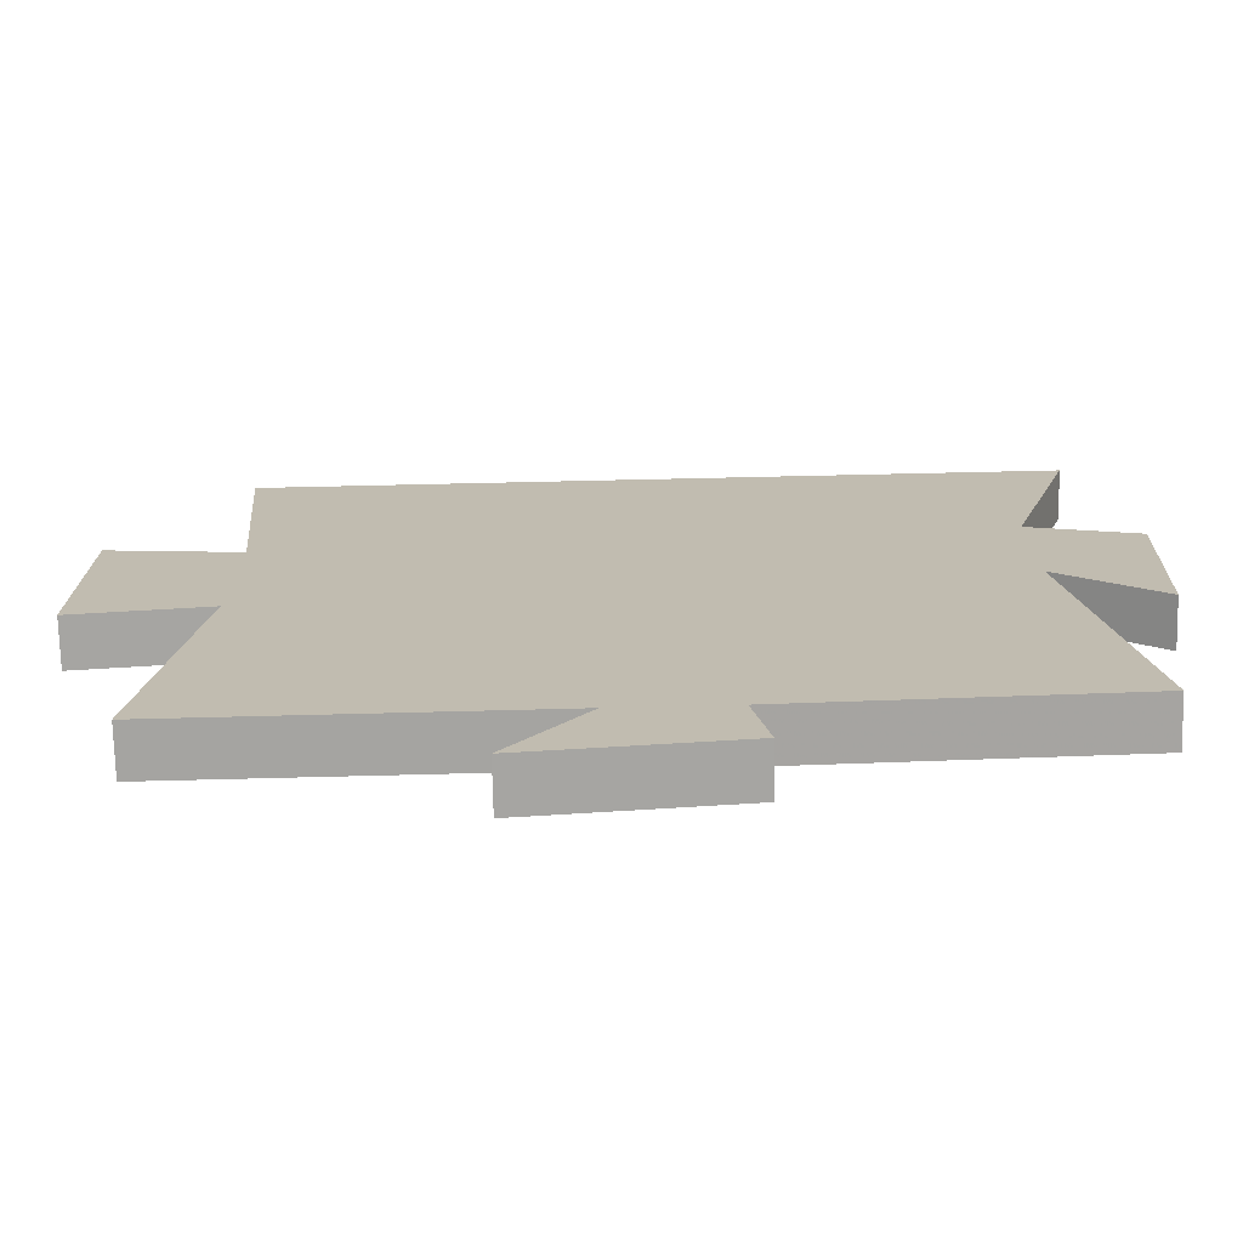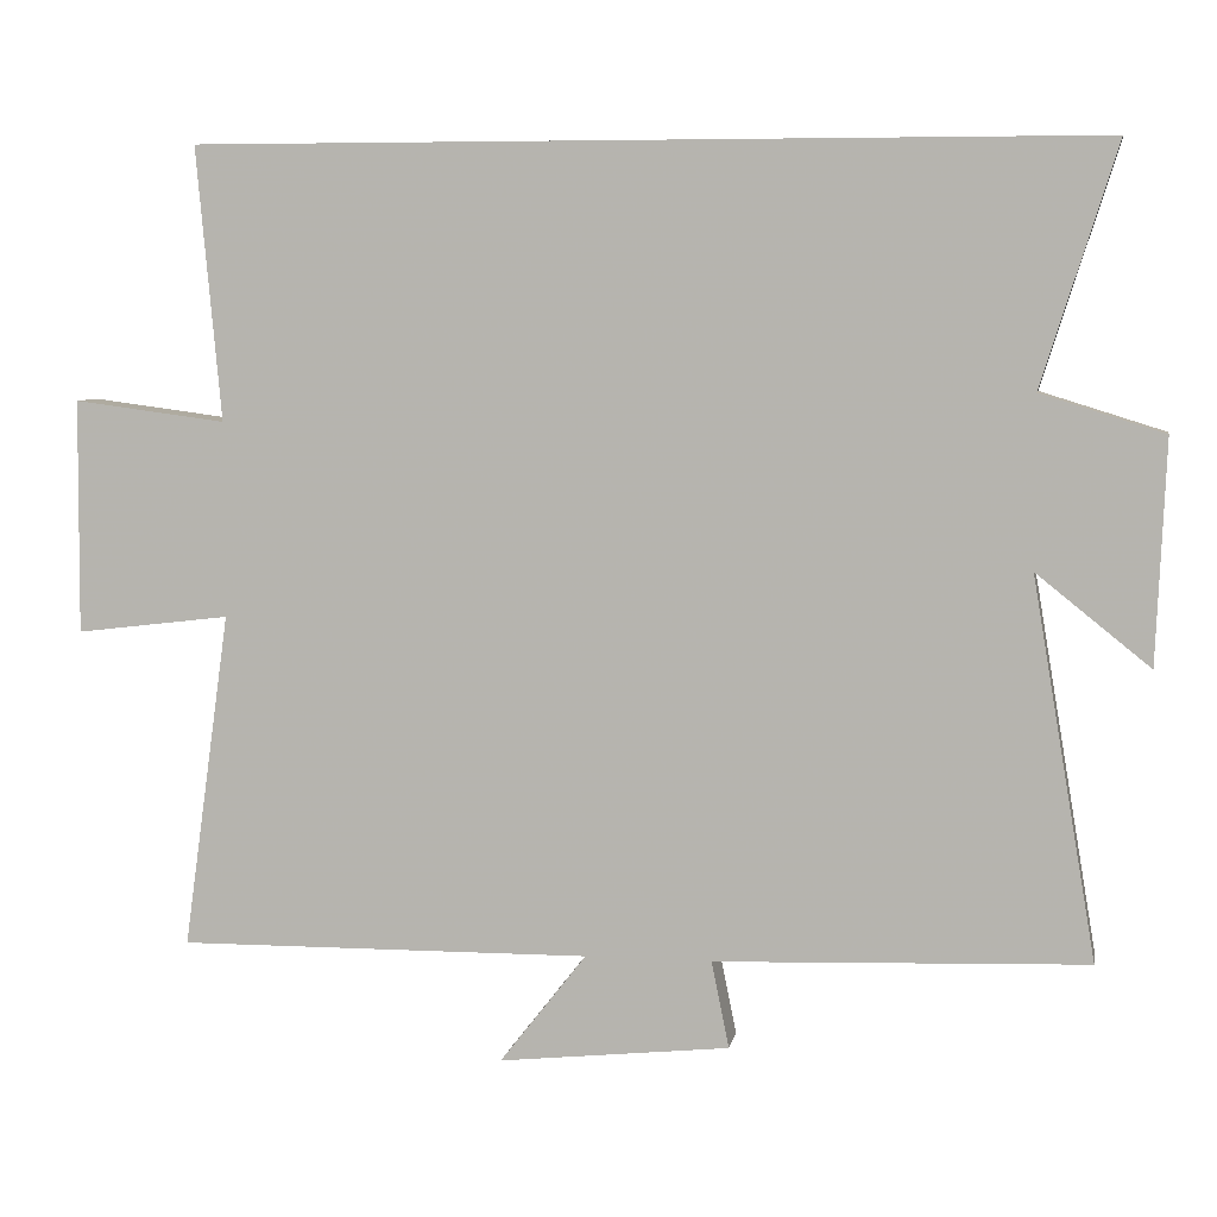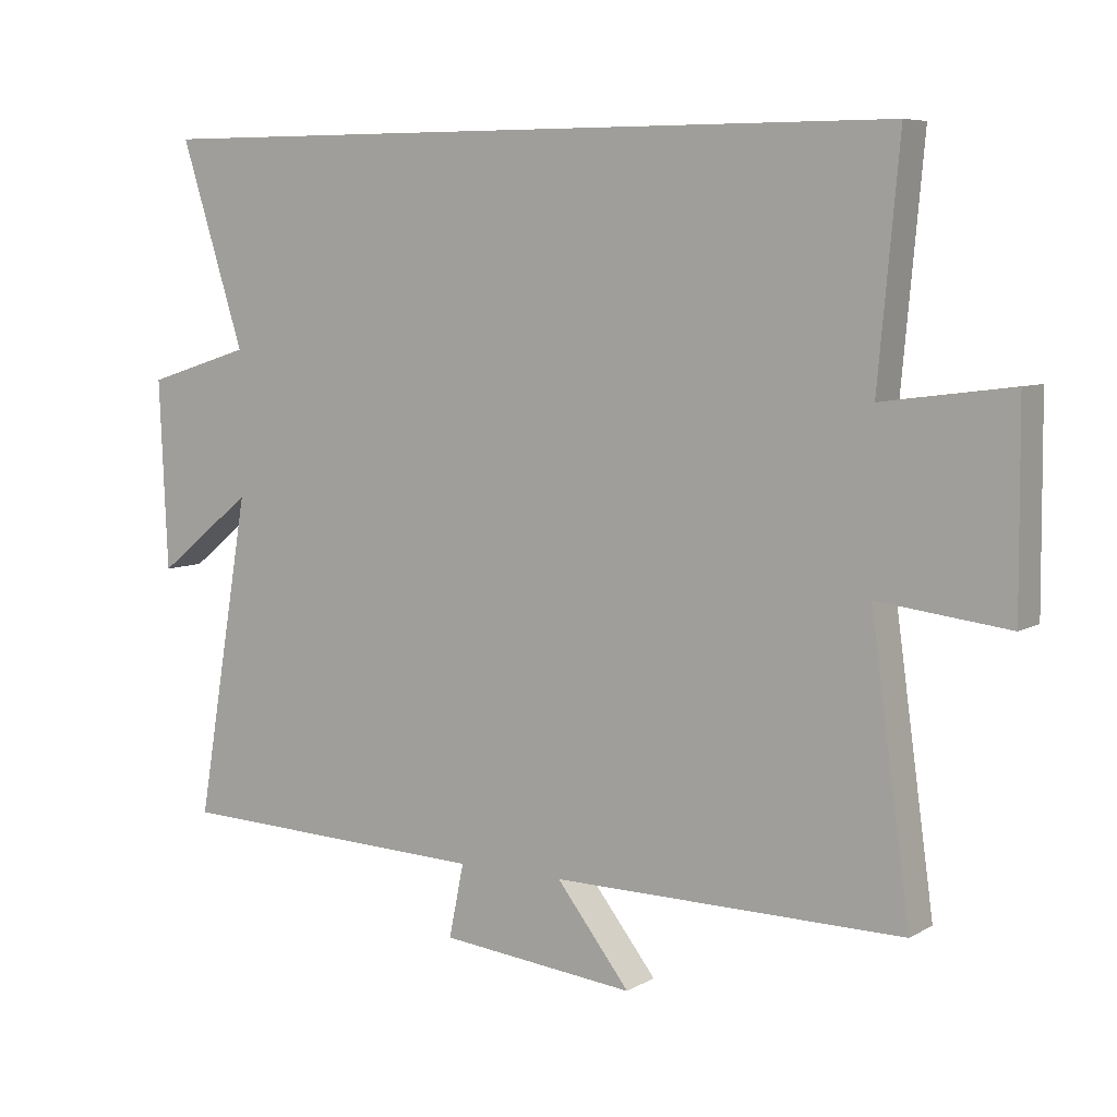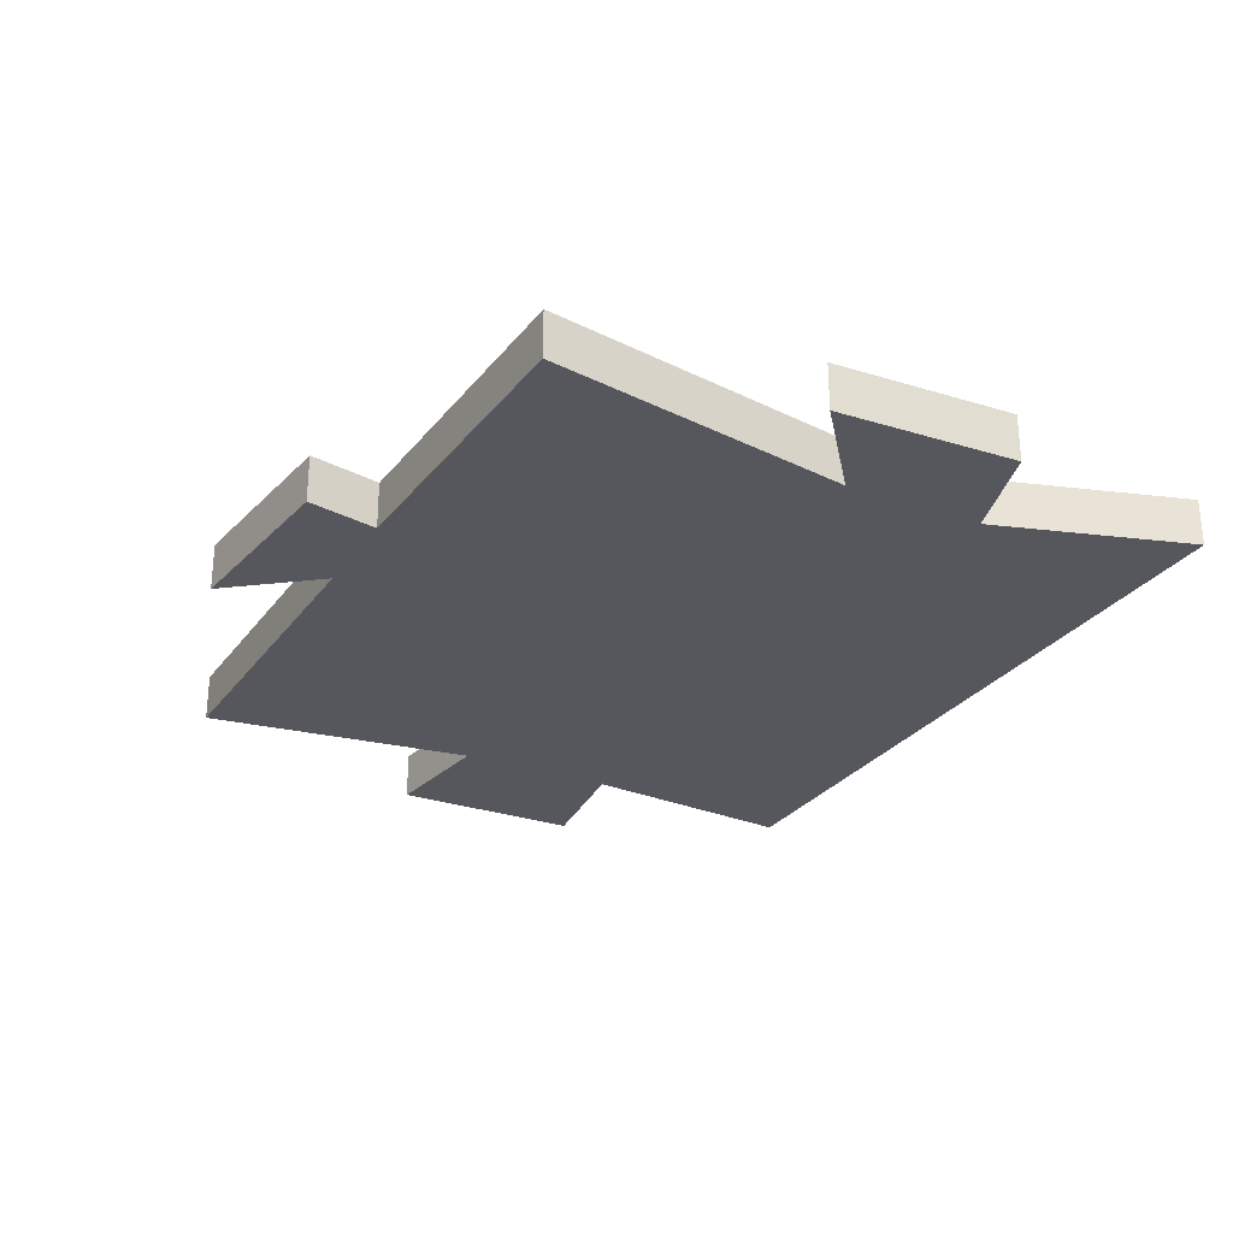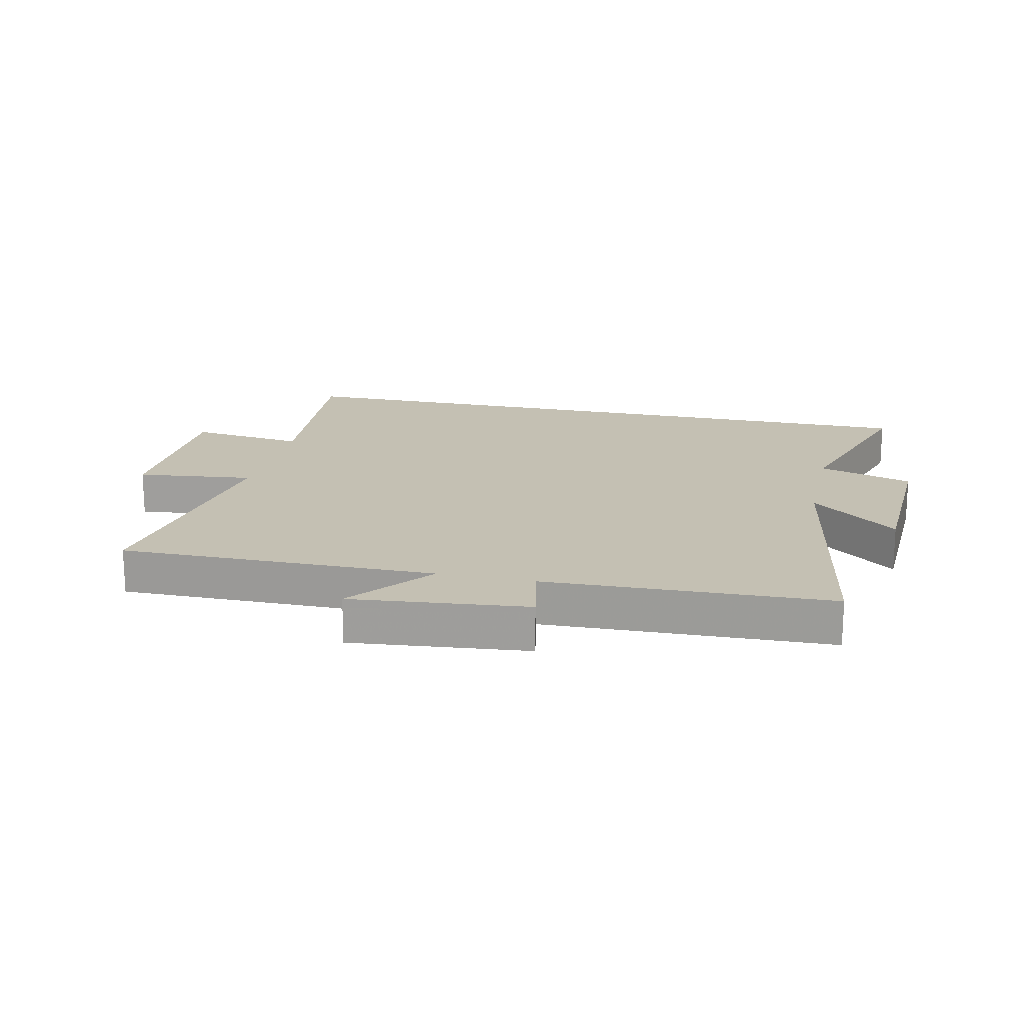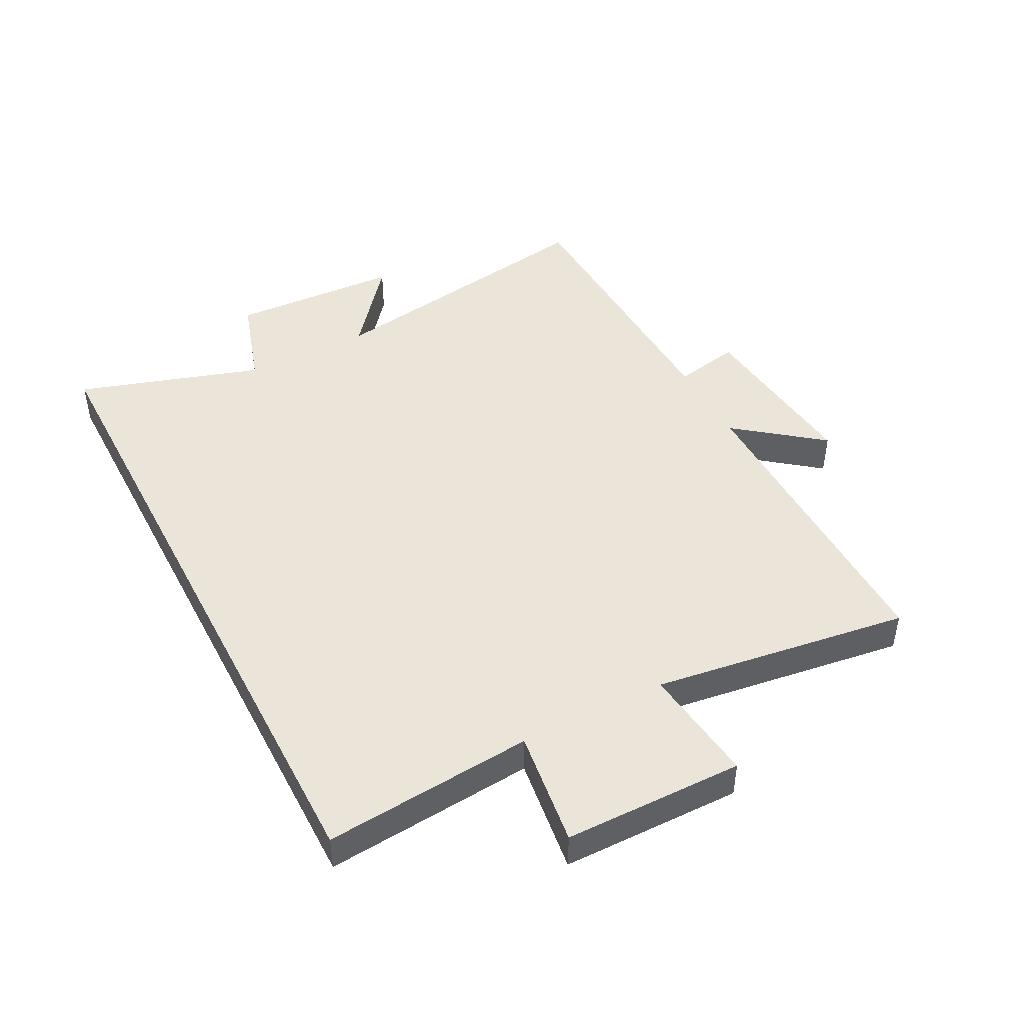
<metadata>
{"format":"obj","ext":"obj","renderer":"f3d","projection":"perspective","resolution":1024,"background":"white","views":[{"elev":-73.2,"azim":-178.7,"up":"+Z"},{"elev":6.4,"azim":-169.9,"up":"+Z"},{"elev":7.1,"azim":32.6,"up":"+Z"},{"elev":-27.5,"azim":-117.9,"up":"+Y"},{"elev":18.0,"azim":-167.3,"up":"+Y"},{"elev":45.4,"azim":62.6,"up":"+Y"}]}
</metadata>
<code>
v -0.58 0.07 -0.484
v -0.5 0.07 -0.011
v -0.642 0.07 -0.125
v -0.654 0.07 0.153
v -0.5 0.07 0.201
v -0.594 0.07 0.5
v 0.531 0.07 0.5
v 0.5 0.07 0.159
v 0.69 0.07 0.184
v 0.692 0.07 -0.108
v 0.5 0.07 -0.085
v 0.558 0.07 -0.504
v 0.042 0.07 -0.5
v 0.15 0.07 -0.638
v -0.138 0.07 -0.608
v -0.116 0.07 -0.5
v -0.58 0 -0.484
v -0.5 0 -0.011
v -0.642 0 -0.125
v -0.654 0 0.153
v -0.5 0 0.201
v -0.594 0 0.5
v 0.531 0 0.5
v 0.5 0 0.159
v 0.69 0 0.184
v 0.692 0 -0.108
v 0.5 0 -0.085
v 0.558 0 -0.504
v 0.042 0 -0.5
v 0.15 0 -0.638
v -0.138 0 -0.608
v -0.116 0 -0.5
f 13 14 15 16
f 13 16 1 2
f 11 12 13 2
f 8 9 10 11
f 8 11 2
f 5 6 7 8
f 5 8 2
f 2 3 4 5
f 32 31 30 29
f 18 17 32 29
f 18 29 28 27
f 27 26 25 24
f 18 27 24
f 24 23 22 21
f 18 24 21
f 21 20 19 18
f 1 17 18 2
f 2 18 19 3
f 3 19 20 4
f 4 20 21 5
f 5 21 22 6
f 6 22 23 7
f 7 23 24 8
f 8 24 25 9
f 9 25 26 10
f 10 26 27 11
f 11 27 28 12
f 12 28 29 13
f 13 29 30 14
f 14 30 31 15
f 15 31 32 16
f 16 32 17 1

</code>
